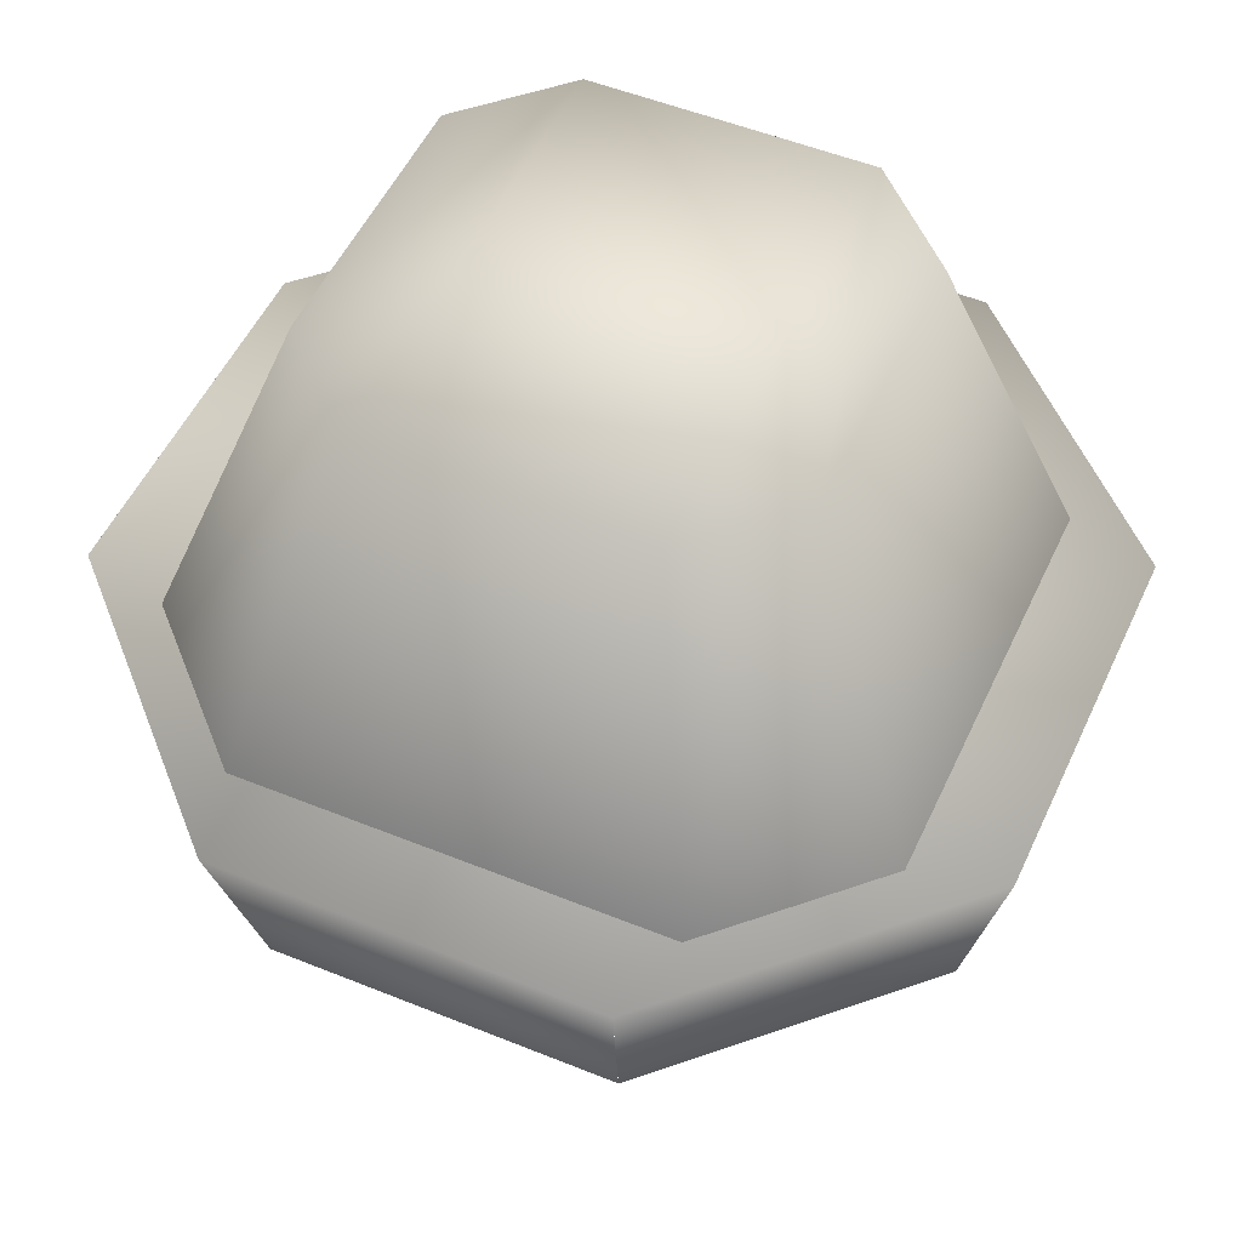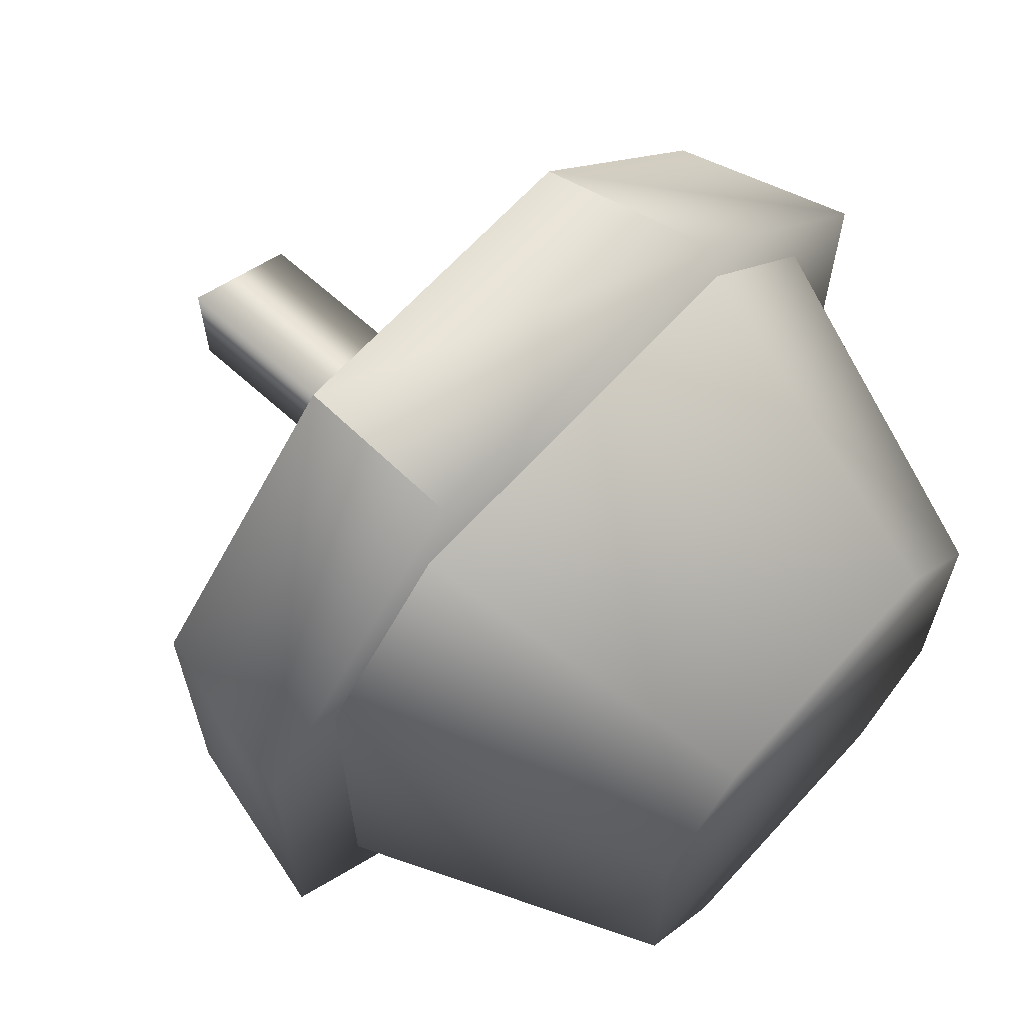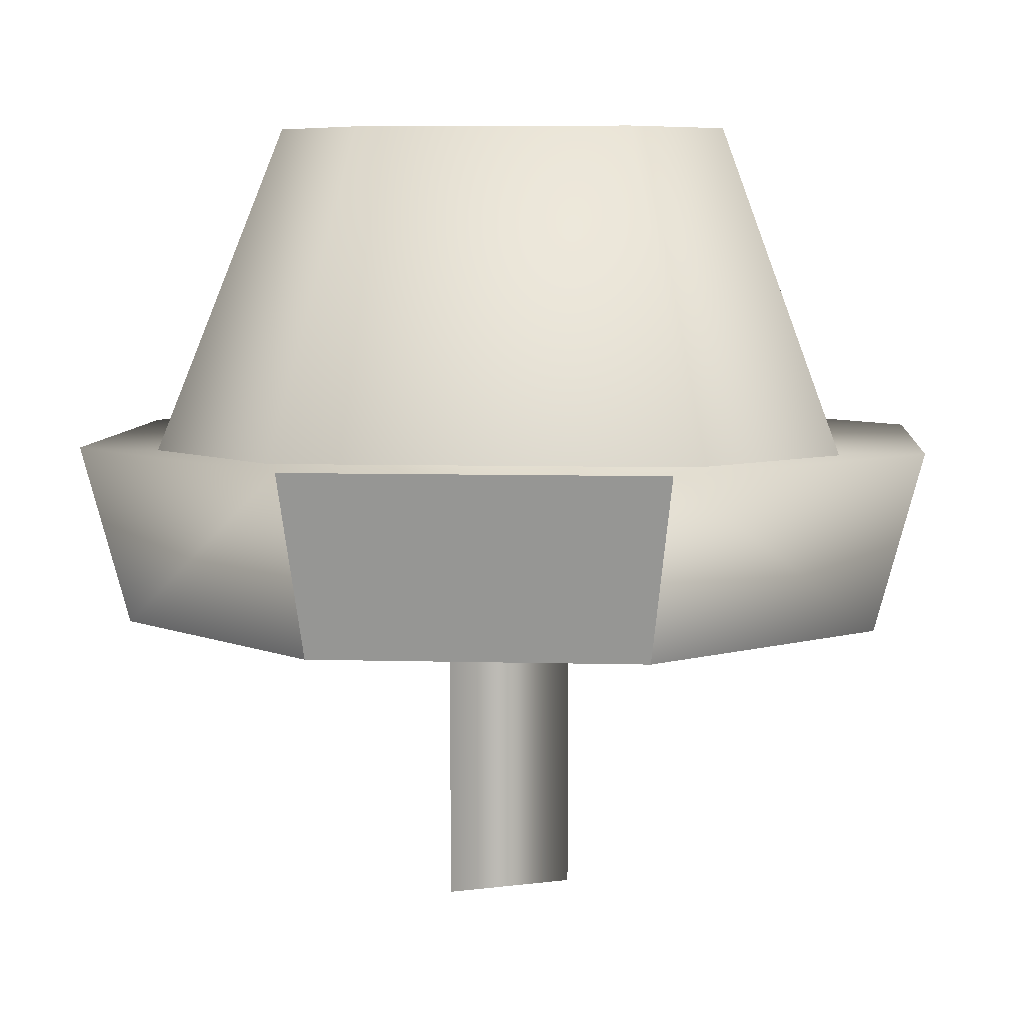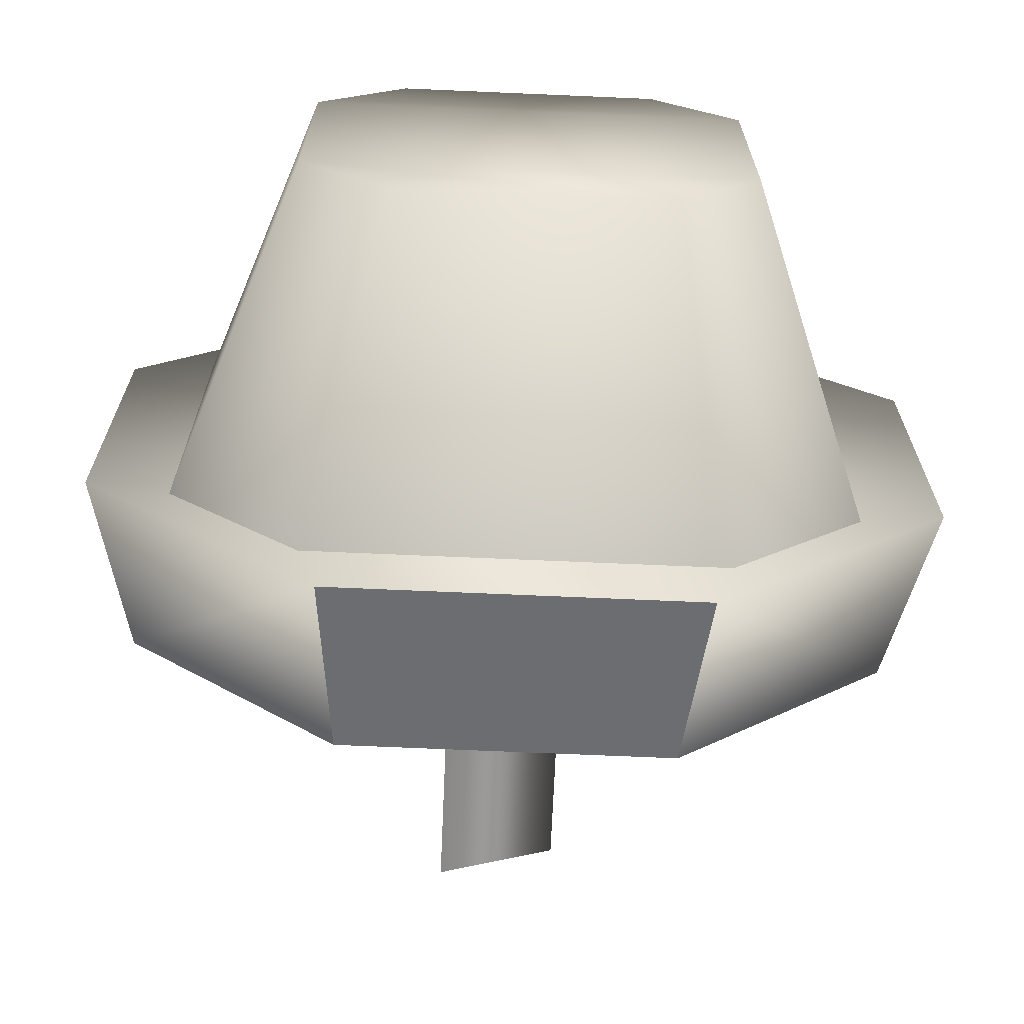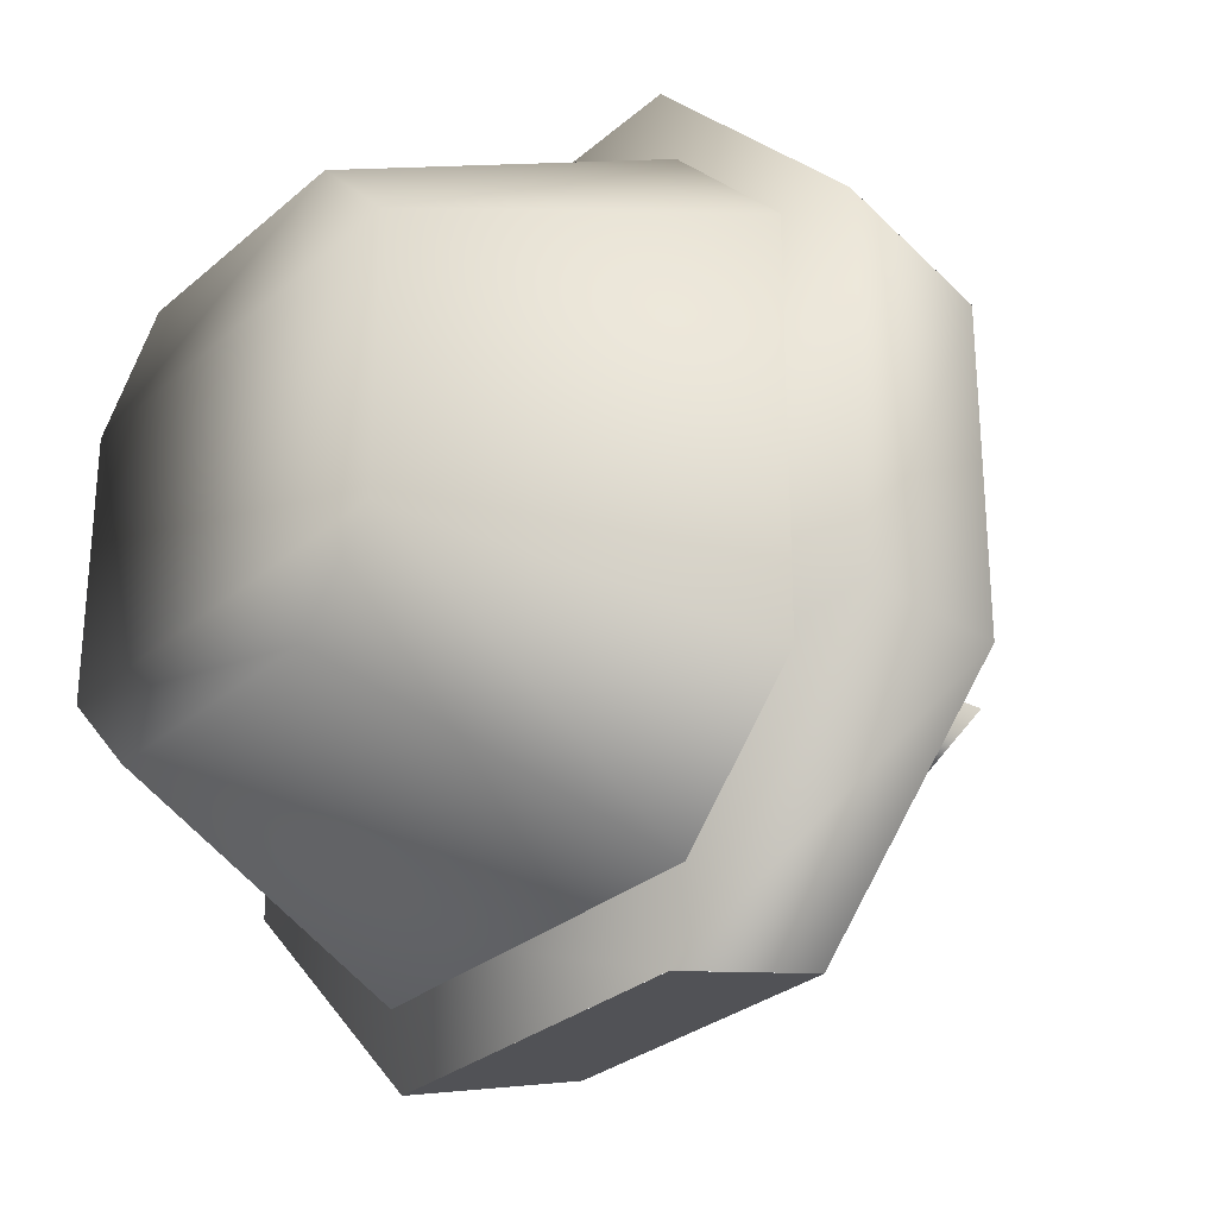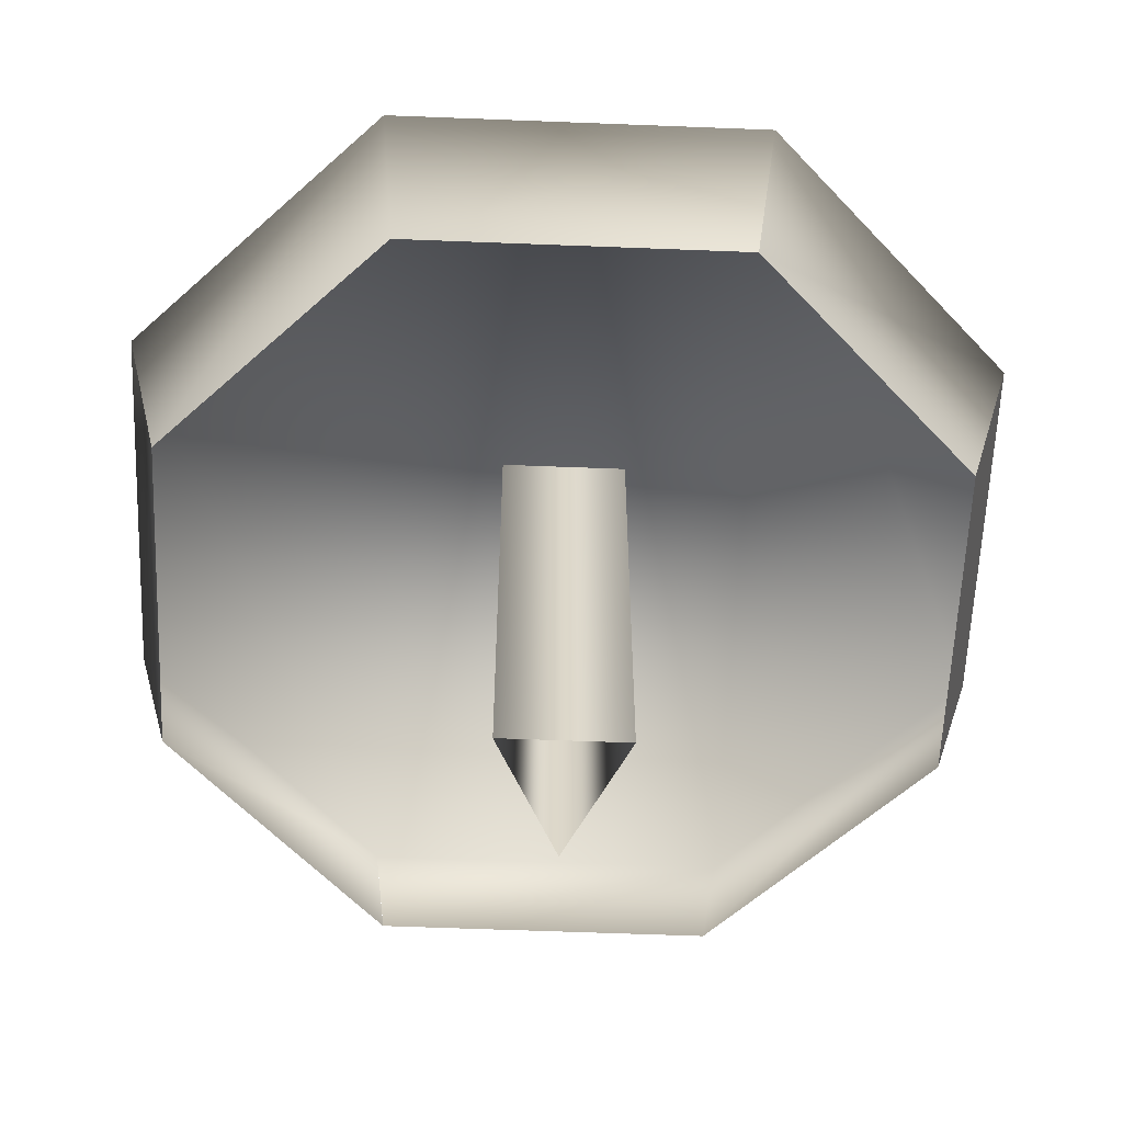
<metadata>
{"format":"obj","ext":"obj","renderer":"f3d","projection":"perspective","resolution":1024,"background":"white","views":[{"elev":50.9,"azim":-66.0,"up":"+Y"},{"elev":65.6,"azim":132.3,"up":"+Z"},{"elev":6.5,"azim":-175.2,"up":"+Y"},{"elev":-69.1,"azim":177.5,"up":"+Z"},{"elev":-28.4,"azim":-128.0,"up":"+Z"},{"elev":-59.6,"azim":87.7,"up":"+Y"}]}
</metadata>
<code>
g royal_big_mushrooms1_lod01
v -1.828 3.968 2.758
v -1.25 6.61 1.795
v 0.9505 6.61 1.795
v 1.528 3.968 2.758
v -1.828 3.968 -2.837
v -1.25 6.61 -1.873
v -1.984 6.61 -1.14
v -2.947 3.968 -1.718
v -1.25 6.61 -1.873
v -1.828 3.968 -2.837
v 1.528 3.968 -2.837
v 0.9505 6.61 -1.873
v 1.684 6.61 -1.14
v -1.984 6.61 -1.14
v 1.684 6.61 1.061
v -1.984 6.61 1.061
v -1.25 6.61 1.795
v 0.9505 6.61 1.795
v 2.647 3.968 1.639
v 1.684 6.61 1.061
v 1.684 6.61 -1.14
v 2.647 3.968 -1.718
v 1.528 3.968 -2.837
v 2.647 3.968 -1.718
v 1.684 6.61 -1.14
v 0.9505 6.61 -1.873
v 1.528 3.968 2.758
v 0.9505 6.61 1.795
v 1.684 6.61 1.061
v 2.647 3.968 1.639
v -2.947 3.968 1.639
v -1.984 6.61 1.061
v -1.25 6.61 1.795
v -1.828 3.968 2.758
v -1.984 6.61 -1.14
v -1.984 6.61 1.061
v -2.947 3.968 1.639
v -2.947 3.968 -1.718
v 1.203 2.476 -3.139
v 1.35 3.968 -3.539
v -1.65 3.968 -3.539
v -1.478 2.476 -3.139
v 1.203 2.476 3.117
v -1.478 2.476 3.117
v -1.65 3.968 3.461
v 1.35 3.968 3.461
v -3.266 2.476 -1.352
v -1.478 2.476 -3.139
v -1.65 3.968 -3.539
v -3.65 3.968 -1.539
v 2.99 2.476 -1.351
v 3.35 3.968 -1.539
v 1.35 3.968 -3.539
v 1.203 2.476 -3.139
v 2.99 2.476 1.33
v 3.35 3.968 1.461
v 3.35 3.968 -1.539
v 2.99 2.476 -1.351
v 1.203 2.476 3.117
v 3.35 3.968 1.461
v 1.35 3.968 3.461
v -1.478 2.476 3.117
v -3.266 2.476 1.33
v -3.65 3.968 1.461
v -1.65 3.968 3.461
v -3.266 2.476 1.329
v -3.266 2.476 -1.352
v -3.65 3.968 -1.539
v -3.65 3.968 1.461
v -1.65 3.968 -3.539
v 1.35 3.968 -3.539
v 3.35 3.968 -1.539
v -3.65 3.968 -1.539
v -3.65 3.968 1.461
v 3.35 3.968 1.461
v 1.35 3.968 3.461
v -1.65 3.968 3.461
v 0.3501 -0.03173 0.4605
v 0.3501 3.968 0.4605
v 0.3501 3.968 -0.5395
v 0.3501 -0.03173 -0.5395
v 0.3501 -0.03173 -0.5395
v 0.3501 3.968 -0.5395
v -0.6499 3.968 -0.04
v -0.6499 -0.03173 -0.04
v 0.3501 3.968 0.4605
v 0.3501 -0.03173 0.4605
g royal_big_mushrooms1_lod01_0
f 3 2 1
f 4 3 1
f 7 6 5
f 8 7 5
f 11 10 9
f 12 11 9
f 13 12 9
f 9 14 13
f 14 15 13
f 14 16 15
f 16 17 15
f 17 18 15
f 21 20 19
f 22 21 19
f 25 24 23
f 26 25 23
f 29 28 27
f 30 29 27
f 33 32 31
f 34 33 31
f 37 36 35
f 38 37 35
f 41 40 39
f 42 41 39
f 45 44 43
f 46 45 43
f 49 48 47
f 50 49 47
f 53 52 51
f 54 53 51
f 57 56 55
f 58 57 55
f 55 60 59
f 60 61 59
f 64 63 62
f 65 64 62
f 68 67 66
f 69 68 66
f 72 71 70
f 70 73 72
f 73 74 72
f 74 75 72
f 74 76 75
f 74 77 76
g royal_big_mushrooms1_lod01_1
f 80 79 78
f 81 80 78
f 84 83 82
f 85 84 82
f 86 84 85
f 87 86 85

</code>
